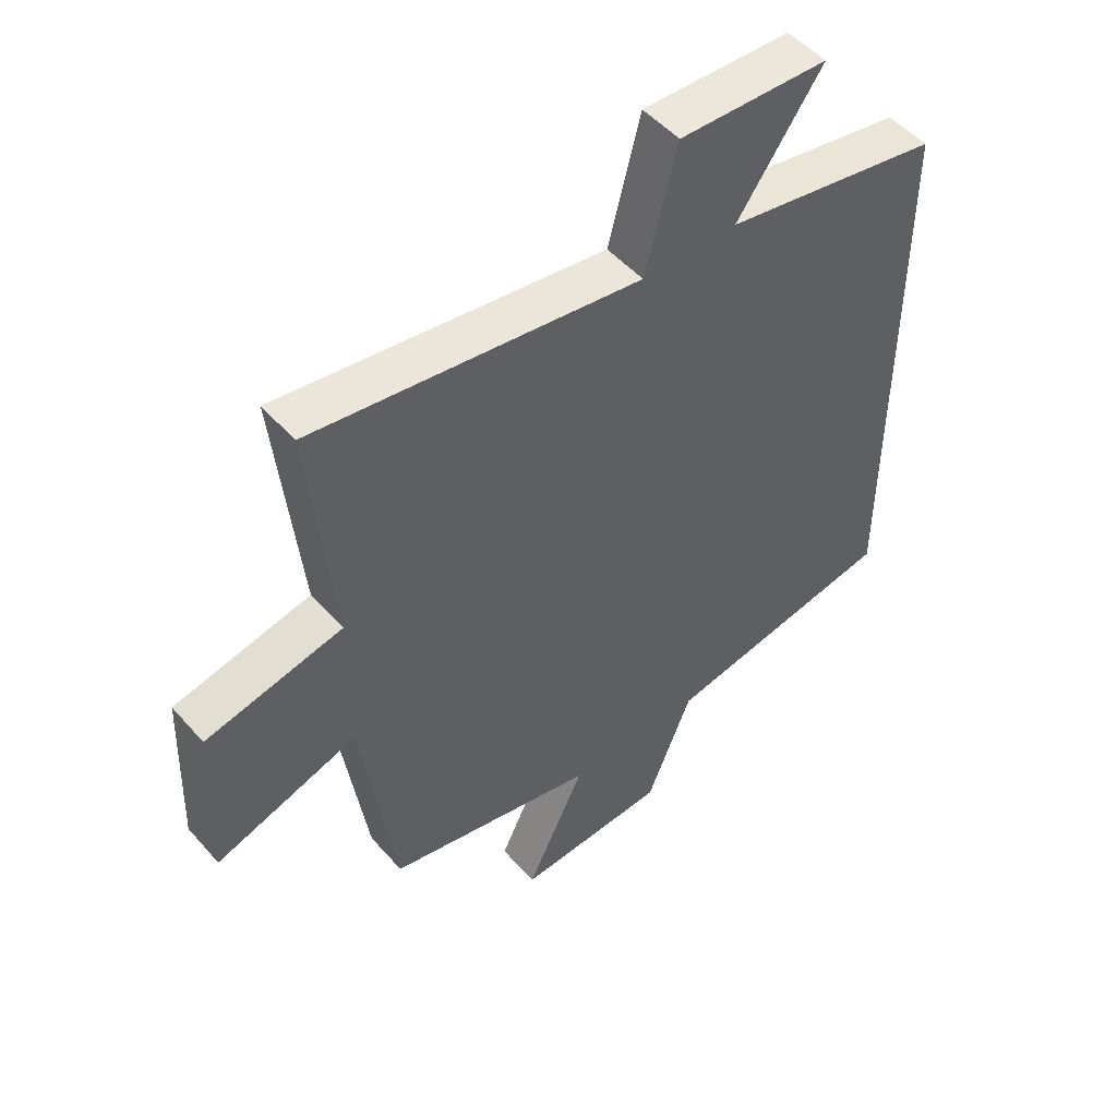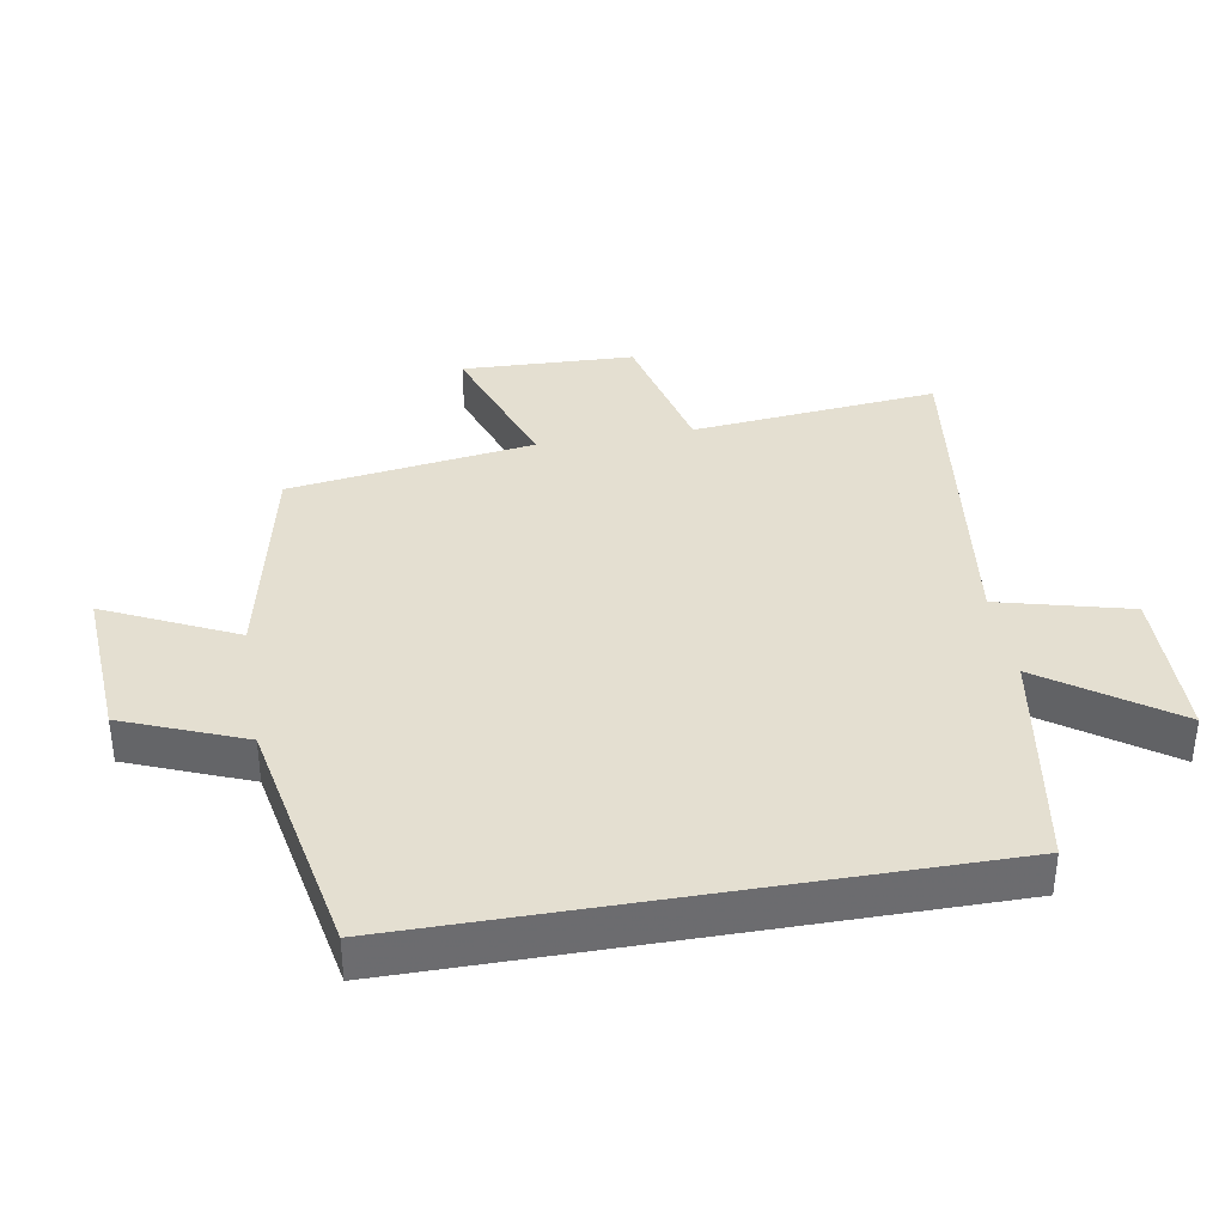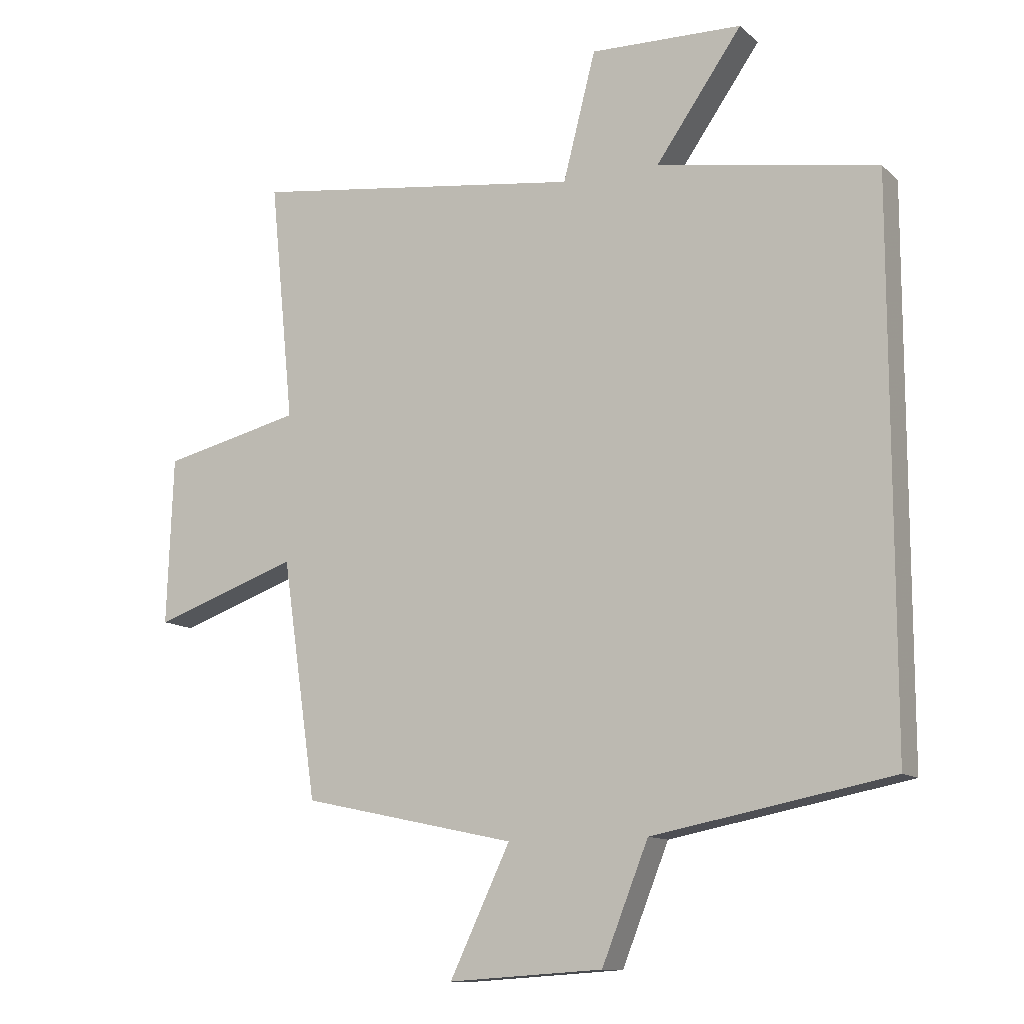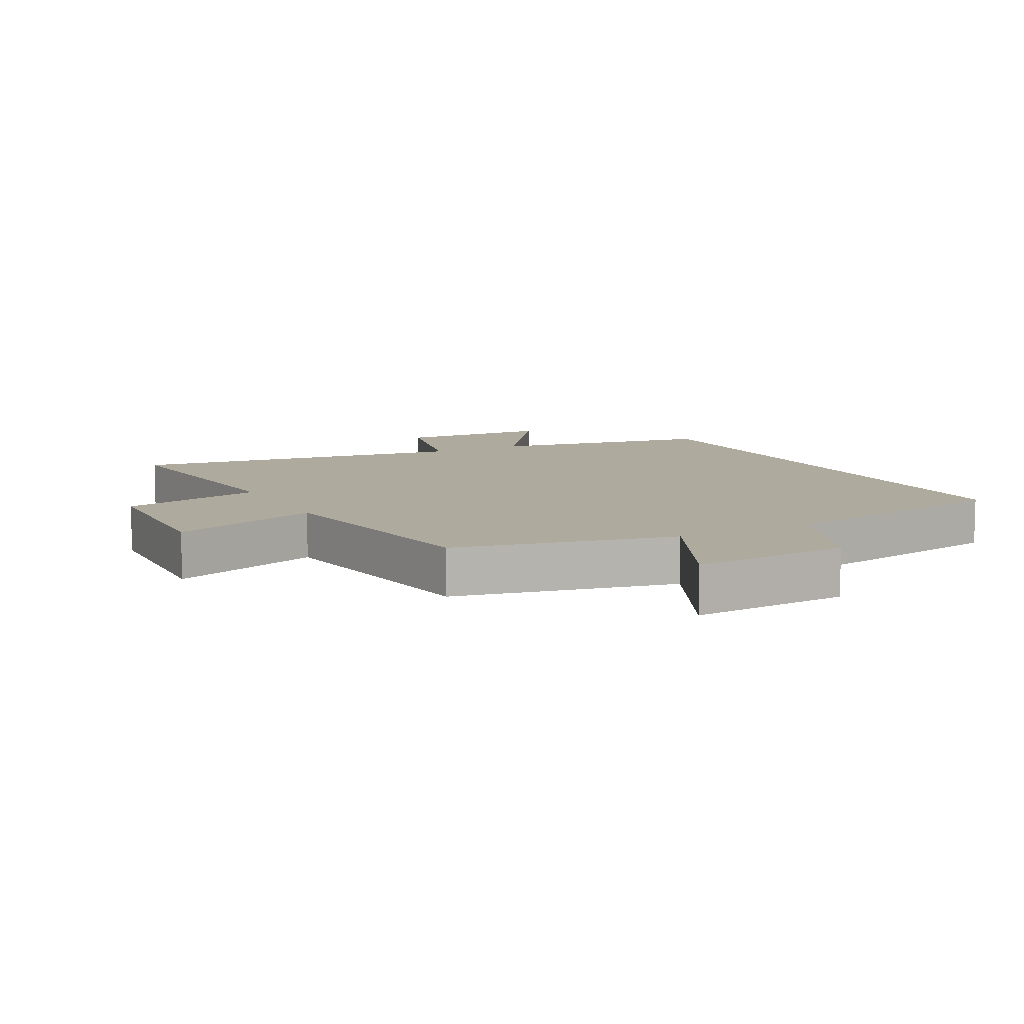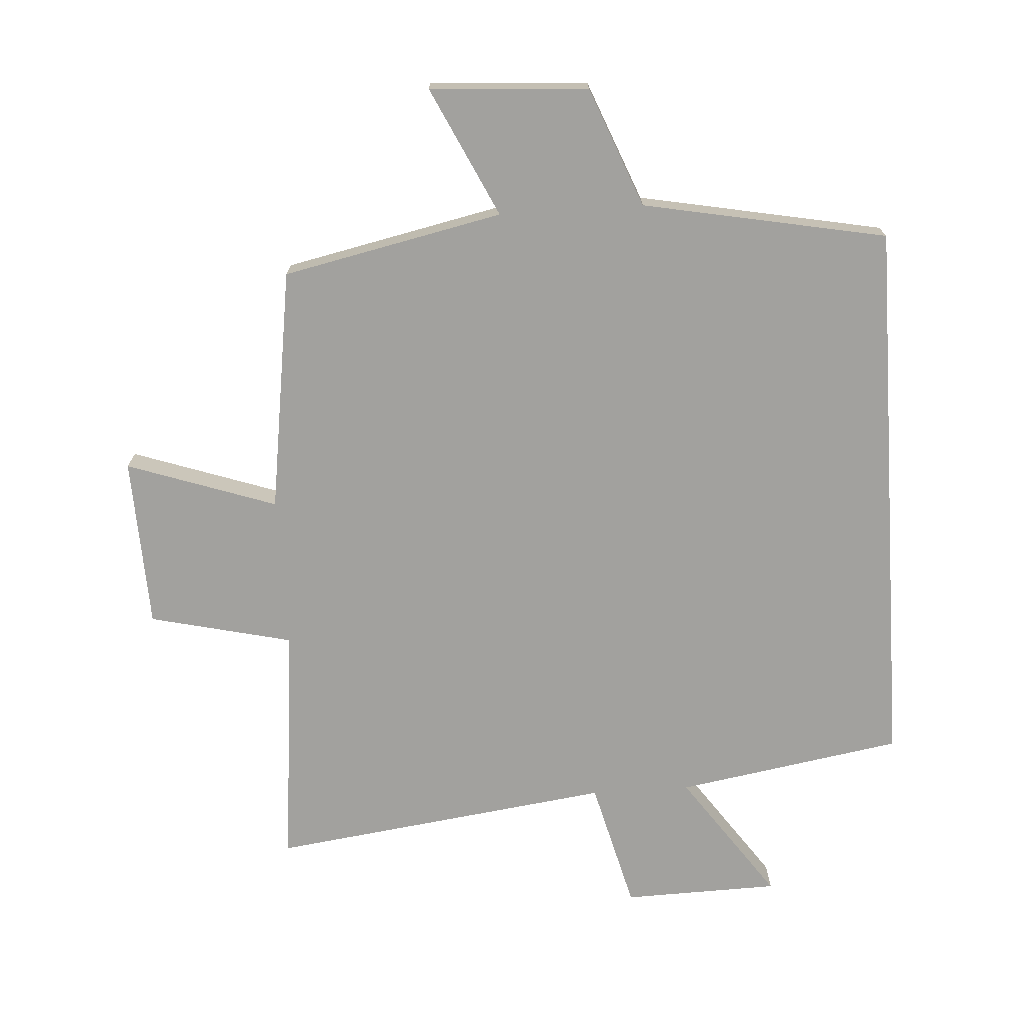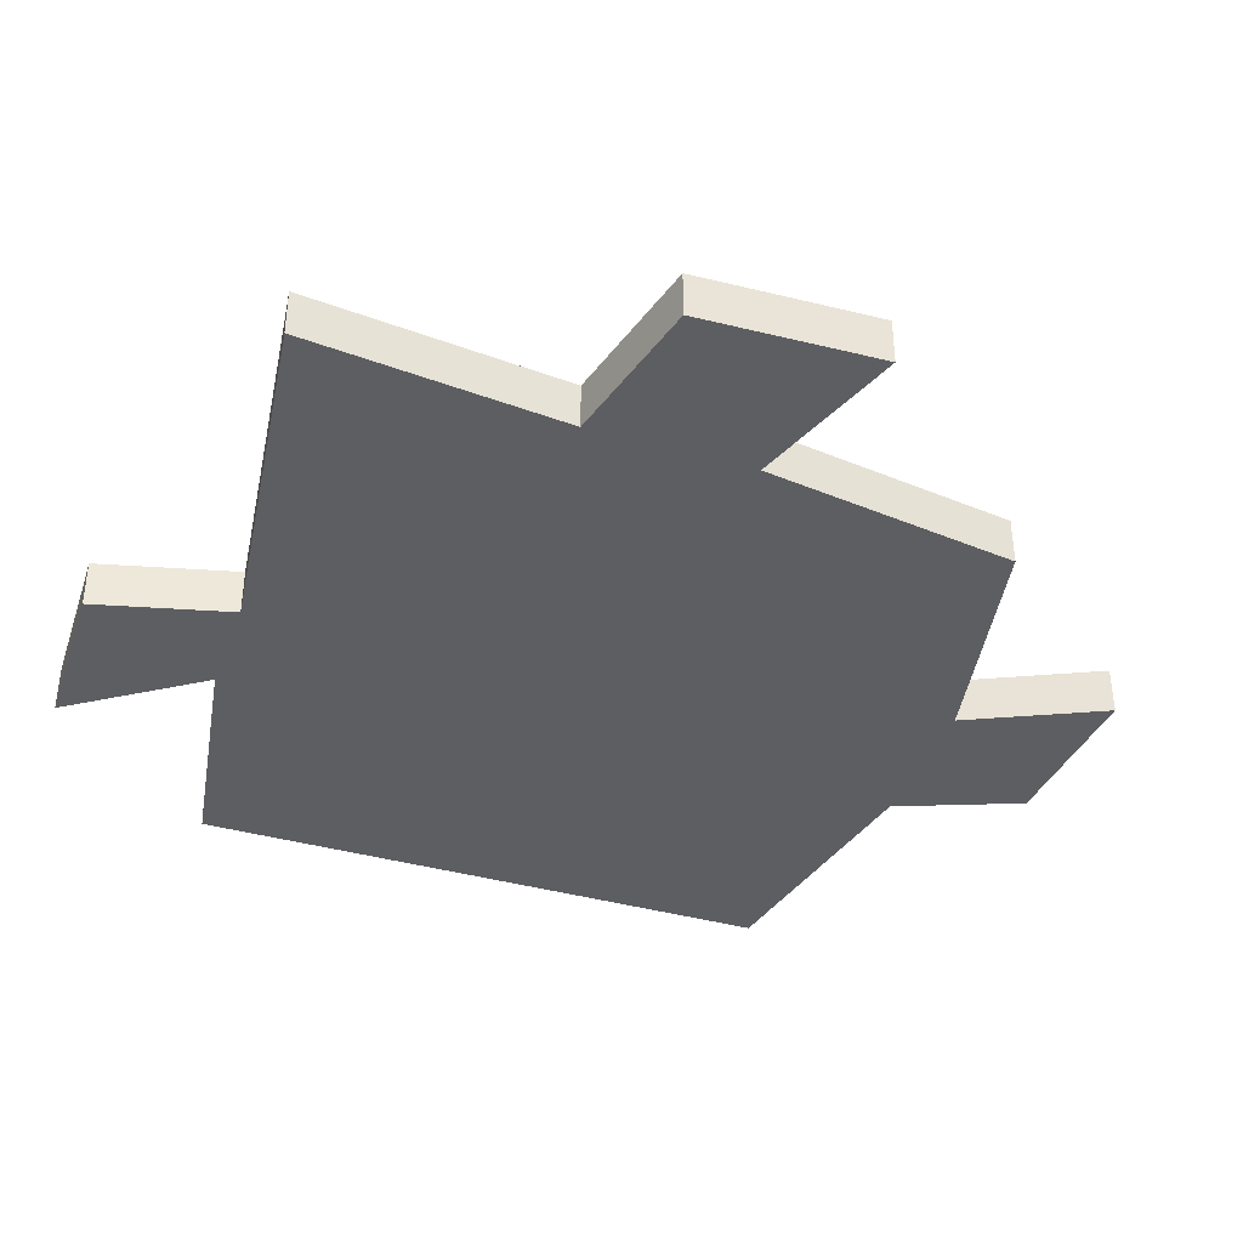
<metadata>
{"format":"obj","ext":"obj","renderer":"f3d","projection":"perspective","resolution":1024,"background":"white","views":[{"elev":50.3,"azim":140.5,"up":"+Z"},{"elev":36.7,"azim":-99.8,"up":"+Y"},{"elev":-11.6,"azim":-152.2,"up":"+Z"},{"elev":9.2,"azim":152.3,"up":"+Y"},{"elev":-72.1,"azim":-176.3,"up":"+Y"},{"elev":-38.7,"azim":70.6,"up":"+Y"}]}
</metadata>
<code>
v -0.5 0.07 -0.427
v -0.5 0.07 0.441
v -0.149 0.07 0.5
v -0.287 0.07 0.696
v -0.045 0.07 0.702
v 0.007 0.07 0.5
v 0.538 0.07 0.57
v 0.5 0.07 0.189
v 0.722 0.07 0.137
v 0.732 0.07 -0.129
v 0.5 0.07 -0.049
v 0.445 0.07 -0.427
v 0.103 0.07 -0.5
v 0.199 0.07 -0.701
v -0.047 0.07 -0.685
v -0.121 0.07 -0.5
v -0.5 0 -0.427
v -0.5 0 0.441
v -0.149 0 0.5
v -0.287 0 0.696
v -0.045 0 0.702
v 0.007 0 0.5
v 0.538 0 0.57
v 0.5 0 0.189
v 0.722 0 0.137
v 0.732 0 -0.129
v 0.5 0 -0.049
v 0.445 0 -0.427
v 0.103 0 -0.5
v 0.199 0 -0.701
v -0.047 0 -0.685
v -0.121 0 -0.5
f 13 14 15 16
f 11 12 13 16
f 11 16 1 2
f 8 9 10 11
f 8 11 2 3
f 6 7 8
f 6 8 3
f 3 4 5 6
f 32 31 30 29
f 32 29 28 27
f 18 17 32 27
f 27 26 25 24
f 19 18 27 24
f 24 23 22
f 19 24 22
f 22 21 20 19
f 1 17 18 2
f 2 18 19 3
f 3 19 20 4
f 4 20 21 5
f 5 21 22 6
f 6 22 23 7
f 7 23 24 8
f 8 24 25 9
f 9 25 26 10
f 10 26 27 11
f 11 27 28 12
f 12 28 29 13
f 13 29 30 14
f 14 30 31 15
f 15 31 32 16
f 16 32 17 1

</code>
